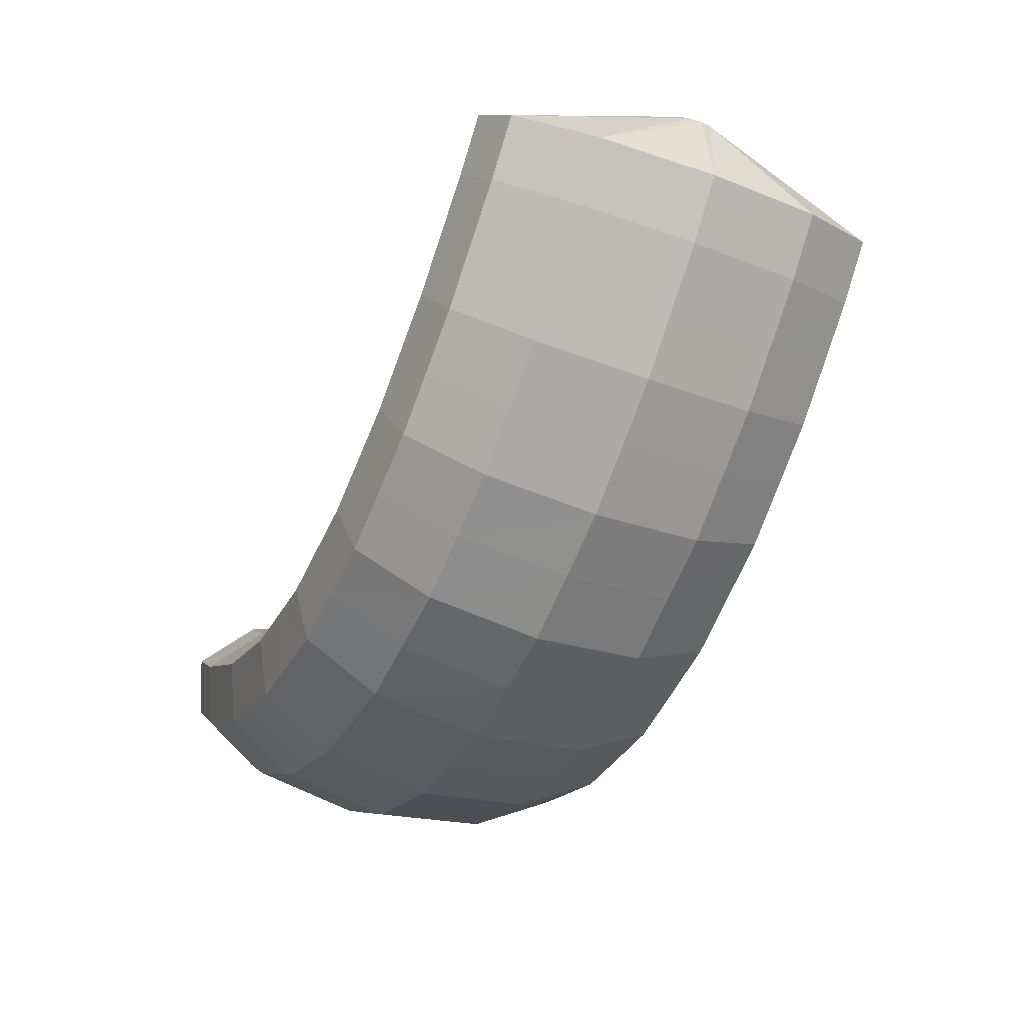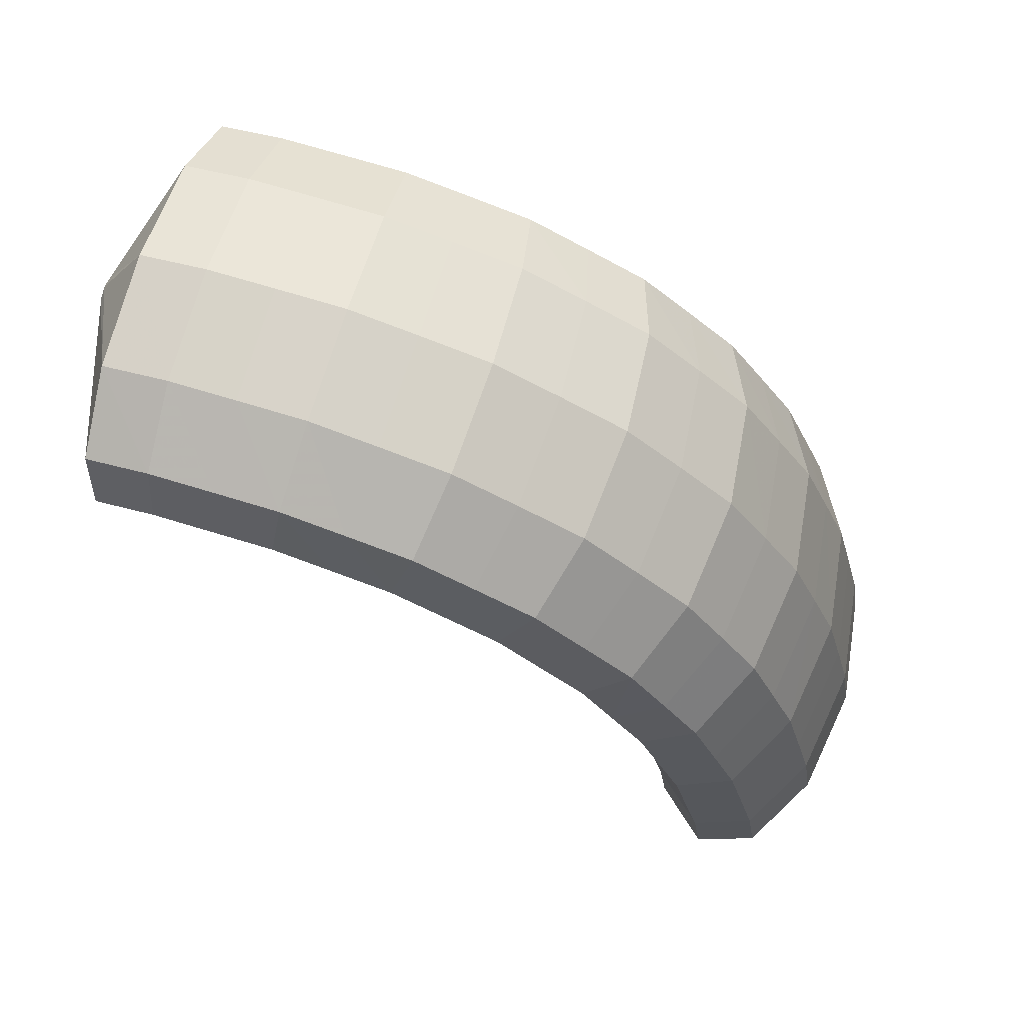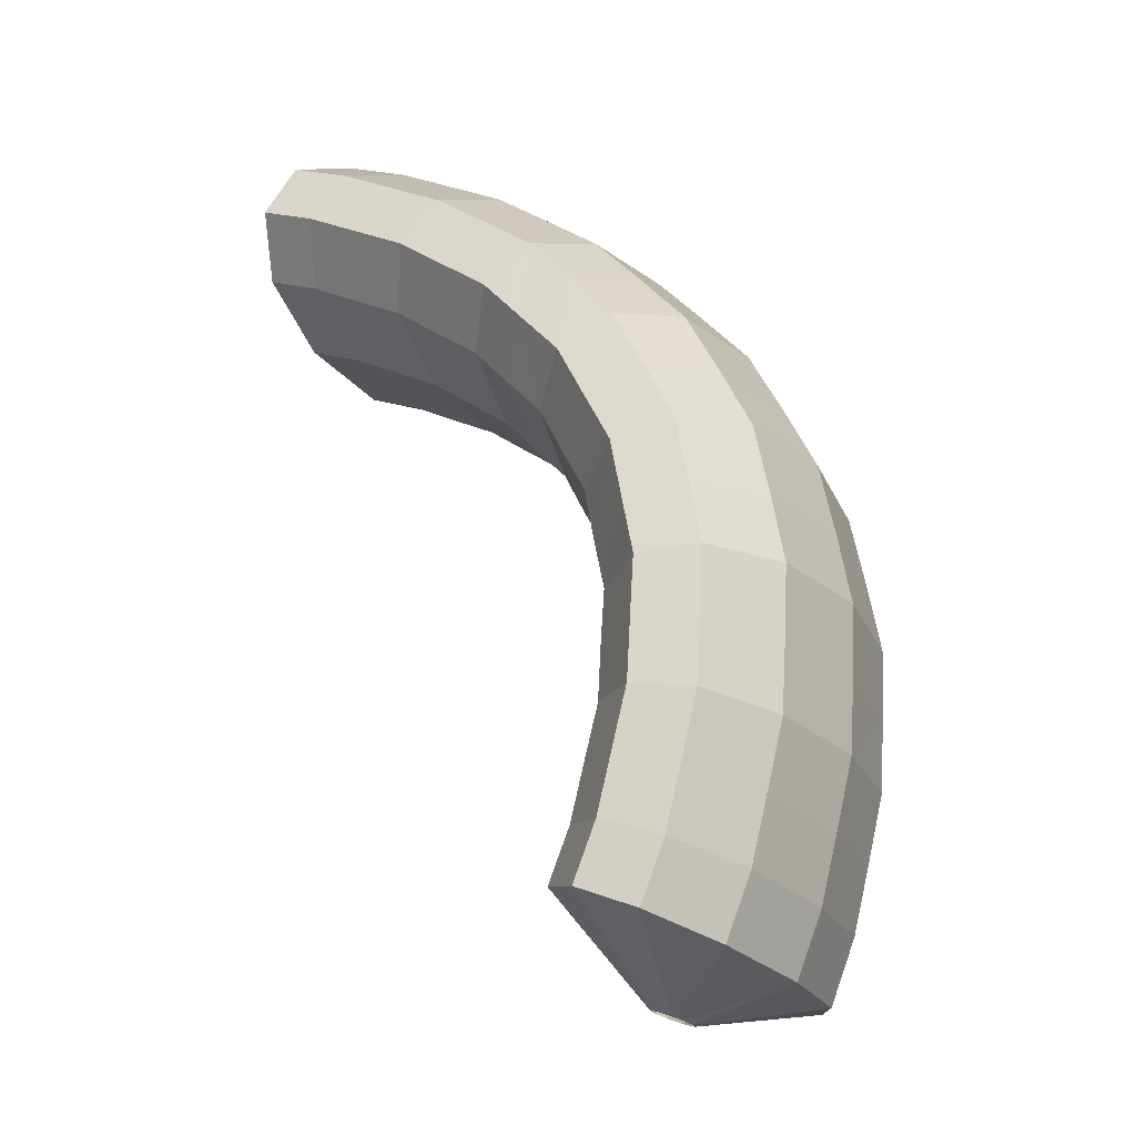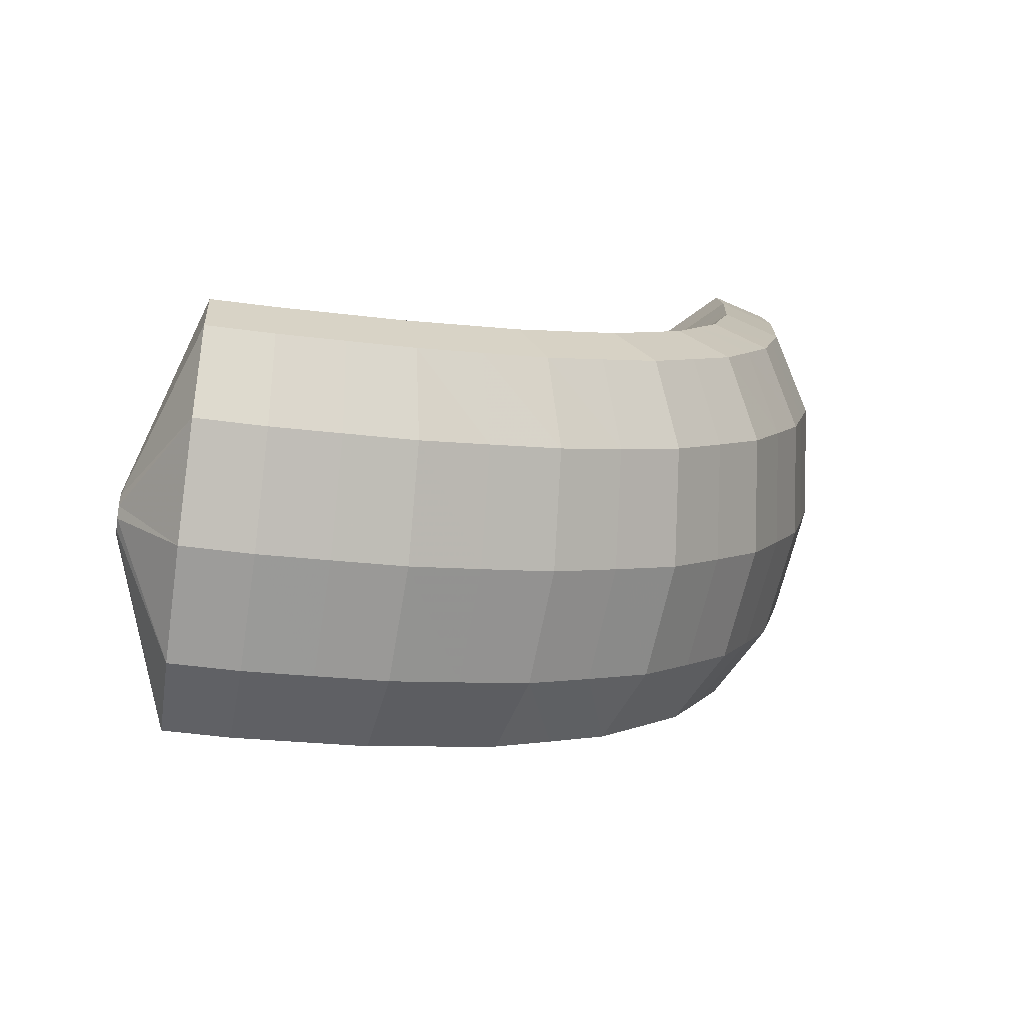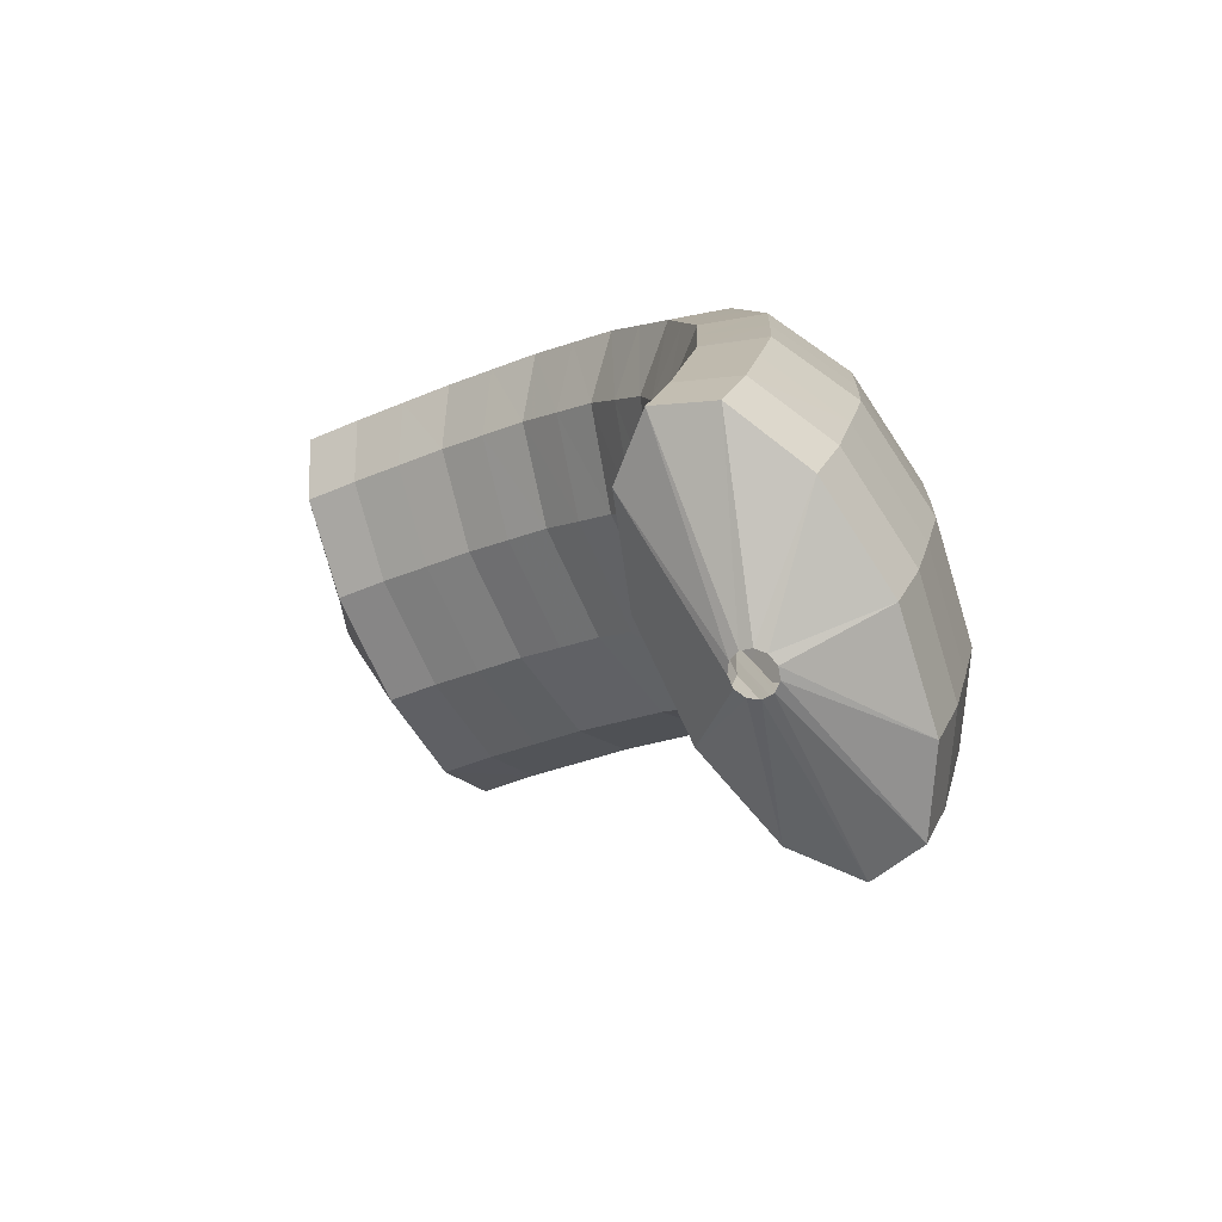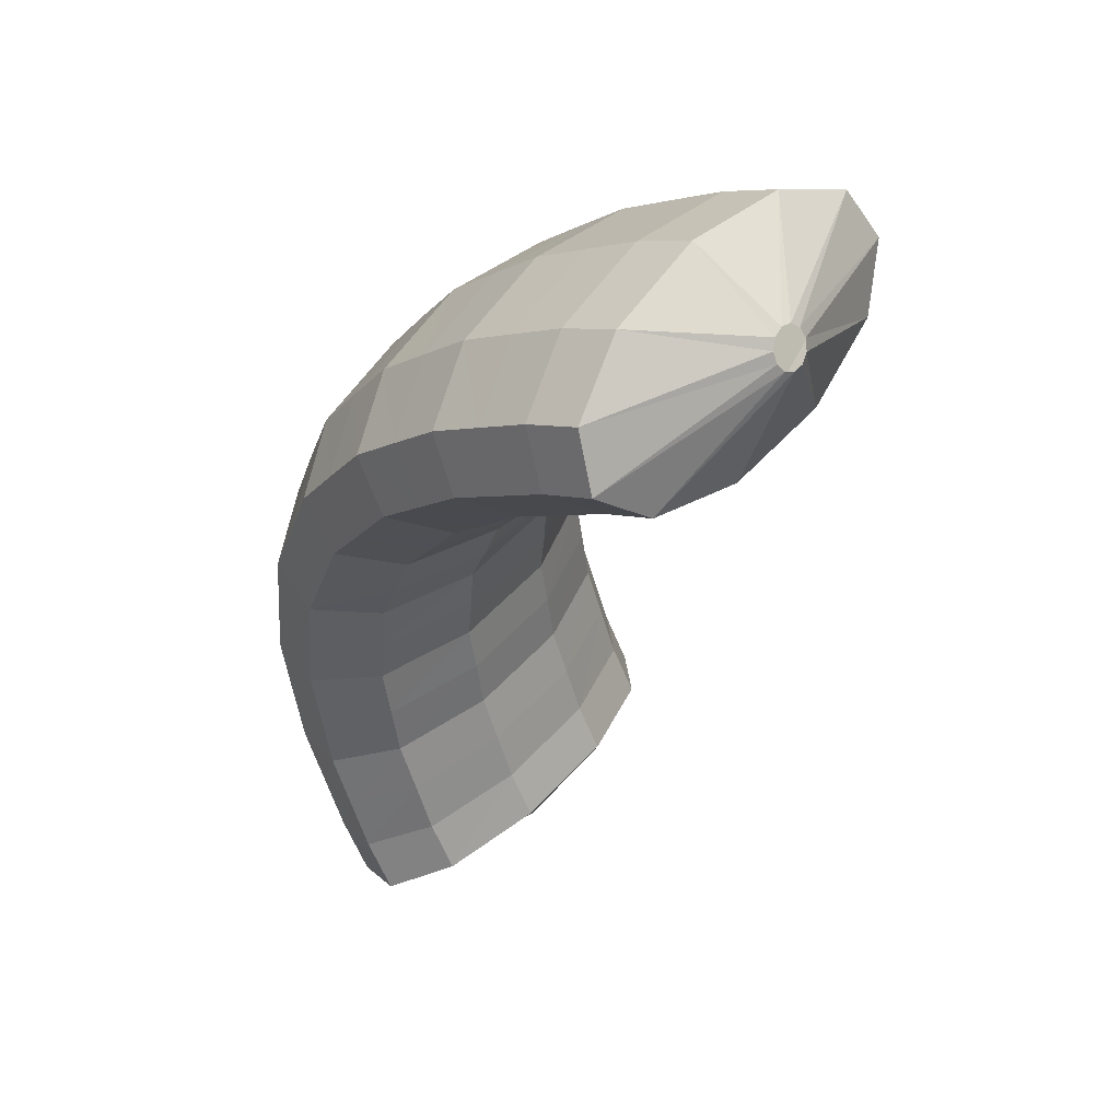
<metadata>
{"format":"obj","ext":"obj","renderer":"f3d","projection":"perspective","resolution":1024,"background":"white","views":[{"elev":76.8,"azim":63.3,"up":"+Y"},{"elev":17.8,"azim":85.0,"up":"+Z"},{"elev":-1.6,"azim":-9.4,"up":"+Y"},{"elev":54.3,"azim":70.7,"up":"+Z"},{"elev":-54.2,"azim":-12.7,"up":"+Y"},{"elev":21.6,"azim":-177.6,"up":"+Y"}]}
</metadata>
<code>
g tube1
v 163 118.9 197.3
v 163.1 118.8 197
v 163 118.8 196.7
v 162.8 118.9 196.5
v 162.6 118.9 196.4
v 162.3 119 196.5
v 162.2 119.1 196.7
v 162.1 119.2 197
v 162.3 119.2 197.2
v 162.5 119.1 197.4
v 162.7 119 197.4
v 163 118.9 197.3
v 164.9 119.9 198.4
v 166.3 119 196.2
v 166.6 118.6 194.1
v 165.8 118.7 192.9
v 164.2 119.3 192.9
v 162.3 120.3 194.1
v 160.6 121.3 196.1
v 159.7 122 198.3
v 159.9 122.1 200.1
v 161.2 121.7 200.7
v 163 120.9 200.1
v 164.9 119.9 198.4
v 165.5 121.4 198.2
v 166.8 120.5 196
v 167.1 120 193.9
v 166.4 120 192.7
v 164.7 120.6 192.7
v 162.7 121.5 193.9
v 161.1 122.5 195.9
v 160.2 123.2 198.2
v 160.4 123.5 199.9
v 161.7 123.2 200.5
v 163.6 122.4 199.9
v 165.5 121.4 198.2
v 165.9 123 197.8
v 167.3 122 195.6
v 167.5 121.5 193.6
v 166.7 121.4 192.4
v 165.1 121.9 192.4
v 163.1 122.7 193.6
v 161.4 123.7 195.6
v 160.5 124.5 197.8
v 160.8 124.8 199.5
v 162.1 124.6 200.1
v 164 123.9 199.5
v 165.9 123 197.8
v 166.4 124.5 197.4
v 167.7 123.6 195.2
v 168 122.9 193.2
v 167.1 122.7 192
v 165.4 123.1 192.1
v 163.4 123.9 193.3
v 161.7 124.8 195.4
v 160.9 125.7 197.5
v 161.2 126.1 199.2
v 162.5 126.1 199.8
v 164.5 125.5 199.1
v 166.4 124.5 197.4
v 166.6 126.1 196.8
v 167.9 125.1 194.6
v 168.1 124.4 192.6
v 167.3 124 191.5
v 165.5 124.3 191.6
v 163.5 125 192.9
v 161.8 126 194.9
v 161 126.9 197.1
v 161.4 127.5 198.7
v 162.7 127.5 199.2
v 164.6 127 198.5
v 166.6 126.1 196.8
v 166.8 127.8 196.2
v 168.1 126.7 194
v 168.3 125.8 192.1
v 167.4 125.4 191
v 165.7 125.5 191.2
v 163.7 126.1 192.5
v 162 127.1 194.5
v 161.2 128.1 196.6
v 161.5 128.8 198.2
v 162.9 129 198.7
v 164.8 128.6 197.9
v 166.8 127.8 196.2
v 166.6 129.3 195.3
v 167.9 128.2 193.2
v 168.2 127.2 191.3
v 167.3 126.6 190.3
v 165.6 126.5 190.6
v 163.6 127.1 191.9
v 161.9 128.1 193.9
v 161.1 129.2 196
v 161.4 130 197.5
v 162.7 130.4 197.9
v 164.7 130.1 197.1
v 166.6 129.3 195.3
v 166.5 130.9 194.4
v 167.8 129.8 192.3
v 168 128.6 190.5
v 167.2 127.8 189.7
v 165.5 127.6 190
v 163.5 128.1 191.4
v 161.8 129.1 193.4
v 161 130.2 195.4
v 161.3 131.2 196.8
v 162.6 131.8 197.1
v 164.5 131.6 196.2
v 166.5 130.9 194.4
v 165.9 132.2 193.4
v 167.2 131.1 191.3
v 167.6 129.8 189.6
v 166.8 128.9 188.8
v 165.1 128.5 189.2
v 163.1 128.9 190.7
v 161.4 129.9 192.7
v 160.6 131.1 194.7
v 160.8 132.3 196
v 162.1 133 196.2
v 164 132.9 195.2
v 165.9 132.2 193.4
v 165.4 133.5 192.3
v 166.7 132.3 190.2
v 167.1 131 188.6
v 166.3 129.9 188
v 164.7 129.5 188.5
v 162.8 129.8 190
v 161.1 130.7 192
v 160.2 132.1 193.9
v 160.4 133.3 195.1
v 161.6 134.1 195.2
v 163.5 134.2 194.1
v 165.4 133.5 192.3
v 164.5 134.6 191.1
v 165.9 133.3 189.1
v 166.3 131.9 187.5
v 165.7 130.7 187
v 164.1 130.2 187.6
v 162.2 130.4 189.2
v 160.5 131.4 191.3
v 159.6 132.8 193.1
v 159.7 134.1 194.2
v 160.9 135 194.1
v 162.7 135.2 193
v 164.5 134.6 191.1
v 163.7 135.5 190
v 165.1 134.3 188
v 165.6 132.8 186.5
v 165 131.5 186.1
v 163.5 130.9 186.8
v 161.6 131.1 188.4
v 160 132.1 190.4
v 159 133.5 192.2
v 159.1 135 193.2
v 160.1 135.9 193.1
v 161.9 136.1 191.9
v 163.7 135.5 190
v 162.7 136.2 188.8
v 164.1 135 186.8
v 164.6 133.4 185.4
v 164.1 132.1 185.1
v 162.7 131.4 185.9
v 160.9 131.6 187.6
v 159.2 132.6 189.6
v 158.2 134.1 191.3
v 158.2 135.5 192.2
v 159.2 136.6 192
v 160.9 136.8 190.7
v 162.7 136.2 188.8
v 161.7 136.9 187.6
v 163.1 135.6 185.7
v 163.7 134.1 184.4
v 163.3 132.7 184.1
v 161.9 132 184.9
v 160.1 132.2 186.7
v 158.5 133.1 188.7
v 157.4 134.6 190.4
v 157.4 136.1 191.3
v 158.3 137.2 191
v 159.9 137.5 189.6
v 161.7 136.9 187.6
v 160.6 137.4 186.5
v 162.1 136.1 184.6
v 162.7 134.5 183.3
v 162.3 133.1 183.1
v 161 132.4 184
v 159.3 132.5 185.8
v 157.6 133.5 187.8
v 156.5 135 189.5
v 156.4 136.6 190.3
v 157.3 137.7 189.9
v 158.8 138 188.5
v 160.6 137.4 186.5
v 159.6 137.8 185.4
v 161 136.6 183.5
v 161.7 135 182.3
v 161.3 133.6 182.1
v 160.1 132.8 183.1
v 158.4 132.9 184.9
v 156.7 133.9 186.9
v 155.6 135.4 188.5
v 155.4 137 189.3
v 156.3 138.1 188.9
v 157.8 138.4 187.4
v 159.6 137.8 185.4
v 158.4 138.2 184.3
v 159.9 136.9 182.4
v 160.6 135.3 181.2
v 160.3 133.8 181.1
v 159.1 133.1 182.1
v 157.4 133.2 184
v 155.8 134.2 186
v 154.6 135.7 187.6
v 154.4 137.3 188.3
v 155.2 138.4 187.8
v 156.7 138.7 186.4
v 158.4 138.2 184.3
v 156.7 136.6 183.6
v 156.8 136.4 183.4
v 156.8 136.2 183.3
v 156.7 135.9 183.3
v 156.6 135.7 183.4
v 156.4 135.7 183.6
v 156.2 135.8 183.8
v 156.1 136 184
v 156.1 136.3 184
v 156.3 136.5 184
v 156.5 136.6 183.8
v 156.7 136.6 183.6
f 1 2 14
f 14 13 1
f 2 3 15
f 15 14 2
f 3 4 16
f 16 15 3
f 4 5 17
f 17 16 4
f 5 6 18
f 18 17 5
f 6 7 19
f 19 18 6
f 7 8 20
f 20 19 7
f 8 9 21
f 21 20 8
f 9 10 22
f 22 21 9
f 10 11 23
f 23 22 10
f 11 12 24
f 24 23 11
f 13 14 26
f 26 25 13
f 14 15 27
f 27 26 14
f 15 16 28
f 28 27 15
f 16 17 29
f 29 28 16
f 17 18 30
f 30 29 17
f 18 19 31
f 31 30 18
f 19 20 32
f 32 31 19
f 20 21 33
f 33 32 20
f 21 22 34
f 34 33 21
f 22 23 35
f 35 34 22
f 23 24 36
f 36 35 23
f 25 26 38
f 38 37 25
f 26 27 39
f 39 38 26
f 27 28 40
f 40 39 27
f 28 29 41
f 41 40 28
f 29 30 42
f 42 41 29
f 30 31 43
f 43 42 30
f 31 32 44
f 44 43 31
f 32 33 45
f 45 44 32
f 33 34 46
f 46 45 33
f 34 35 47
f 47 46 34
f 35 36 48
f 48 47 35
f 37 38 50
f 50 49 37
f 38 39 51
f 51 50 38
f 39 40 52
f 52 51 39
f 40 41 53
f 53 52 40
f 41 42 54
f 54 53 41
f 42 43 55
f 55 54 42
f 43 44 56
f 56 55 43
f 44 45 57
f 57 56 44
f 45 46 58
f 58 57 45
f 46 47 59
f 59 58 46
f 47 48 60
f 60 59 47
f 49 50 62
f 62 61 49
f 50 51 63
f 63 62 50
f 51 52 64
f 64 63 51
f 52 53 65
f 65 64 52
f 53 54 66
f 66 65 53
f 54 55 67
f 67 66 54
f 55 56 68
f 68 67 55
f 56 57 69
f 69 68 56
f 57 58 70
f 70 69 57
f 58 59 71
f 71 70 58
f 59 60 72
f 72 71 59
f 61 62 74
f 74 73 61
f 62 63 75
f 75 74 62
f 63 64 76
f 76 75 63
f 64 65 77
f 77 76 64
f 65 66 78
f 78 77 65
f 66 67 79
f 79 78 66
f 67 68 80
f 80 79 67
f 68 69 81
f 81 80 68
f 69 70 82
f 82 81 69
f 70 71 83
f 83 82 70
f 71 72 84
f 84 83 71
f 73 74 86
f 86 85 73
f 74 75 87
f 87 86 74
f 75 76 88
f 88 87 75
f 76 77 89
f 89 88 76
f 77 78 90
f 90 89 77
f 78 79 91
f 91 90 78
f 79 80 92
f 92 91 79
f 80 81 93
f 93 92 80
f 81 82 94
f 94 93 81
f 82 83 95
f 95 94 82
f 83 84 96
f 96 95 83
f 85 86 98
f 98 97 85
f 86 87 99
f 99 98 86
f 87 88 100
f 100 99 87
f 88 89 101
f 101 100 88
f 89 90 102
f 102 101 89
f 90 91 103
f 103 102 90
f 91 92 104
f 104 103 91
f 92 93 105
f 105 104 92
f 93 94 106
f 106 105 93
f 94 95 107
f 107 106 94
f 95 96 108
f 108 107 95
f 97 98 110
f 110 109 97
f 98 99 111
f 111 110 98
f 99 100 112
f 112 111 99
f 100 101 113
f 113 112 100
f 101 102 114
f 114 113 101
f 102 103 115
f 115 114 102
f 103 104 116
f 116 115 103
f 104 105 117
f 117 116 104
f 105 106 118
f 118 117 105
f 106 107 119
f 119 118 106
f 107 108 120
f 120 119 107
f 109 110 122
f 122 121 109
f 110 111 123
f 123 122 110
f 111 112 124
f 124 123 111
f 112 113 125
f 125 124 112
f 113 114 126
f 126 125 113
f 114 115 127
f 127 126 114
f 115 116 128
f 128 127 115
f 116 117 129
f 129 128 116
f 117 118 130
f 130 129 117
f 118 119 131
f 131 130 118
f 119 120 132
f 132 131 119
f 121 122 134
f 134 133 121
f 122 123 135
f 135 134 122
f 123 124 136
f 136 135 123
f 124 125 137
f 137 136 124
f 125 126 138
f 138 137 125
f 126 127 139
f 139 138 126
f 127 128 140
f 140 139 127
f 128 129 141
f 141 140 128
f 129 130 142
f 142 141 129
f 130 131 143
f 143 142 130
f 131 132 144
f 144 143 131
f 133 134 146
f 146 145 133
f 134 135 147
f 147 146 134
f 135 136 148
f 148 147 135
f 136 137 149
f 149 148 136
f 137 138 150
f 150 149 137
f 138 139 151
f 151 150 138
f 139 140 152
f 152 151 139
f 140 141 153
f 153 152 140
f 141 142 154
f 154 153 141
f 142 143 155
f 155 154 142
f 143 144 156
f 156 155 143
f 145 146 158
f 158 157 145
f 146 147 159
f 159 158 146
f 147 148 160
f 160 159 147
f 148 149 161
f 161 160 148
f 149 150 162
f 162 161 149
f 150 151 163
f 163 162 150
f 151 152 164
f 164 163 151
f 152 153 165
f 165 164 152
f 153 154 166
f 166 165 153
f 154 155 167
f 167 166 154
f 155 156 168
f 168 167 155
f 157 158 170
f 170 169 157
f 158 159 171
f 171 170 158
f 159 160 172
f 172 171 159
f 160 161 173
f 173 172 160
f 161 162 174
f 174 173 161
f 162 163 175
f 175 174 162
f 163 164 176
f 176 175 163
f 164 165 177
f 177 176 164
f 165 166 178
f 178 177 165
f 166 167 179
f 179 178 166
f 167 168 180
f 180 179 167
f 169 170 182
f 182 181 169
f 170 171 183
f 183 182 170
f 171 172 184
f 184 183 171
f 172 173 185
f 185 184 172
f 173 174 186
f 186 185 173
f 174 175 187
f 187 186 174
f 175 176 188
f 188 187 175
f 176 177 189
f 189 188 176
f 177 178 190
f 190 189 177
f 178 179 191
f 191 190 178
f 179 180 192
f 192 191 179
f 181 182 194
f 194 193 181
f 182 183 195
f 195 194 182
f 183 184 196
f 196 195 183
f 184 185 197
f 197 196 184
f 185 186 198
f 198 197 185
f 186 187 199
f 199 198 186
f 187 188 200
f 200 199 187
f 188 189 201
f 201 200 188
f 189 190 202
f 202 201 189
f 190 191 203
f 203 202 190
f 191 192 204
f 204 203 191
f 193 194 206
f 206 205 193
f 194 195 207
f 207 206 194
f 195 196 208
f 208 207 195
f 196 197 209
f 209 208 196
f 197 198 210
f 210 209 197
f 198 199 211
f 211 210 198
f 199 200 212
f 212 211 199
f 200 201 213
f 213 212 200
f 201 202 214
f 214 213 201
f 202 203 215
f 215 214 202
f 203 204 216
f 216 215 203
f 205 206 218
f 218 217 205
f 206 207 219
f 219 218 206
f 207 208 220
f 220 219 207
f 208 209 221
f 221 220 208
f 209 210 222
f 222 221 209
f 210 211 223
f 223 222 210
f 211 212 224
f 224 223 211
f 212 213 225
f 225 224 212
f 213 214 226
f 226 225 213
f 214 215 227
f 227 226 214
f 215 216 228
f 228 227 215
g

</code>
